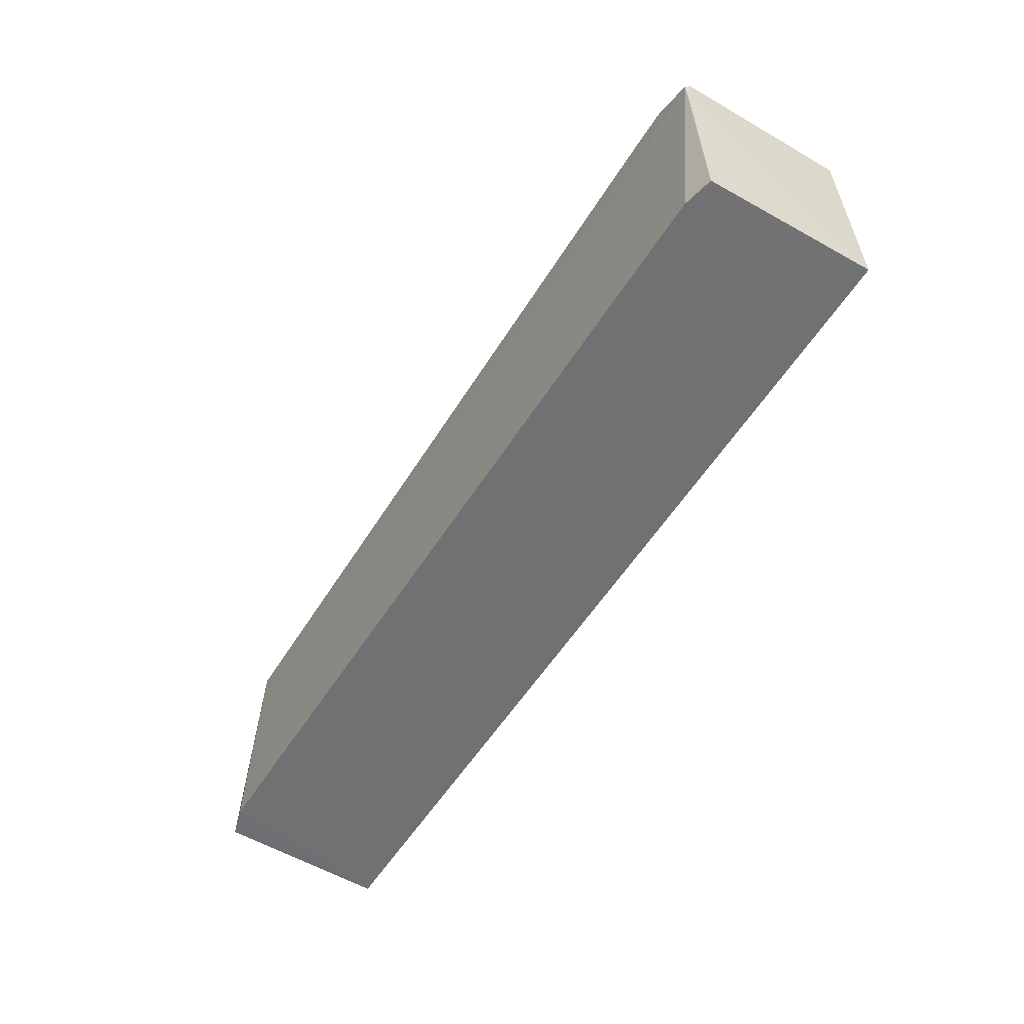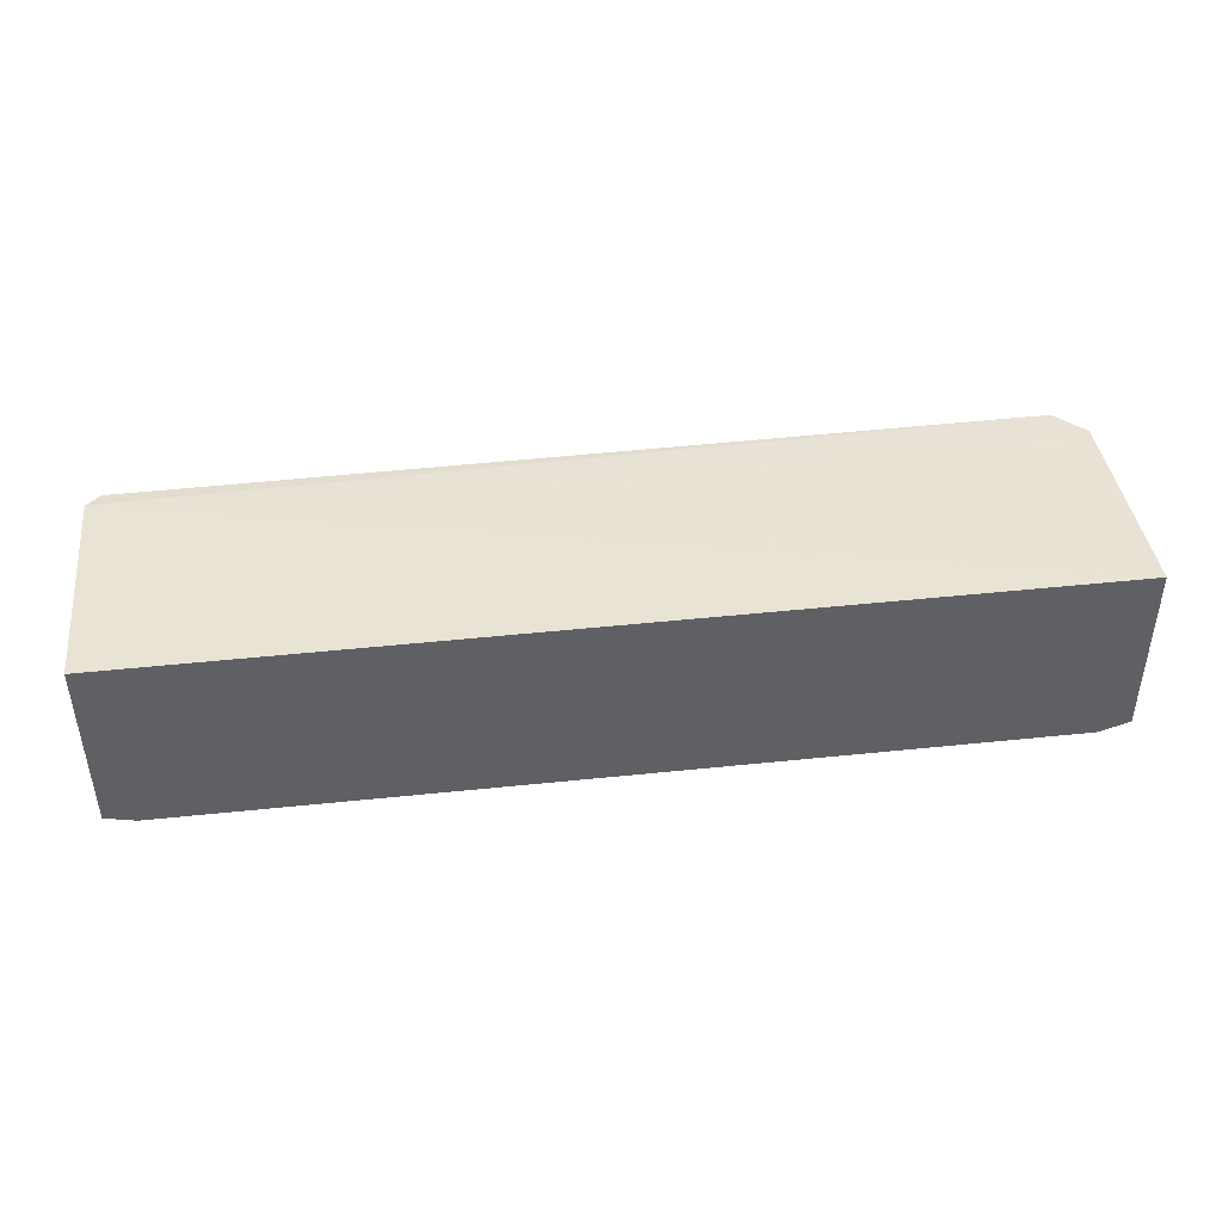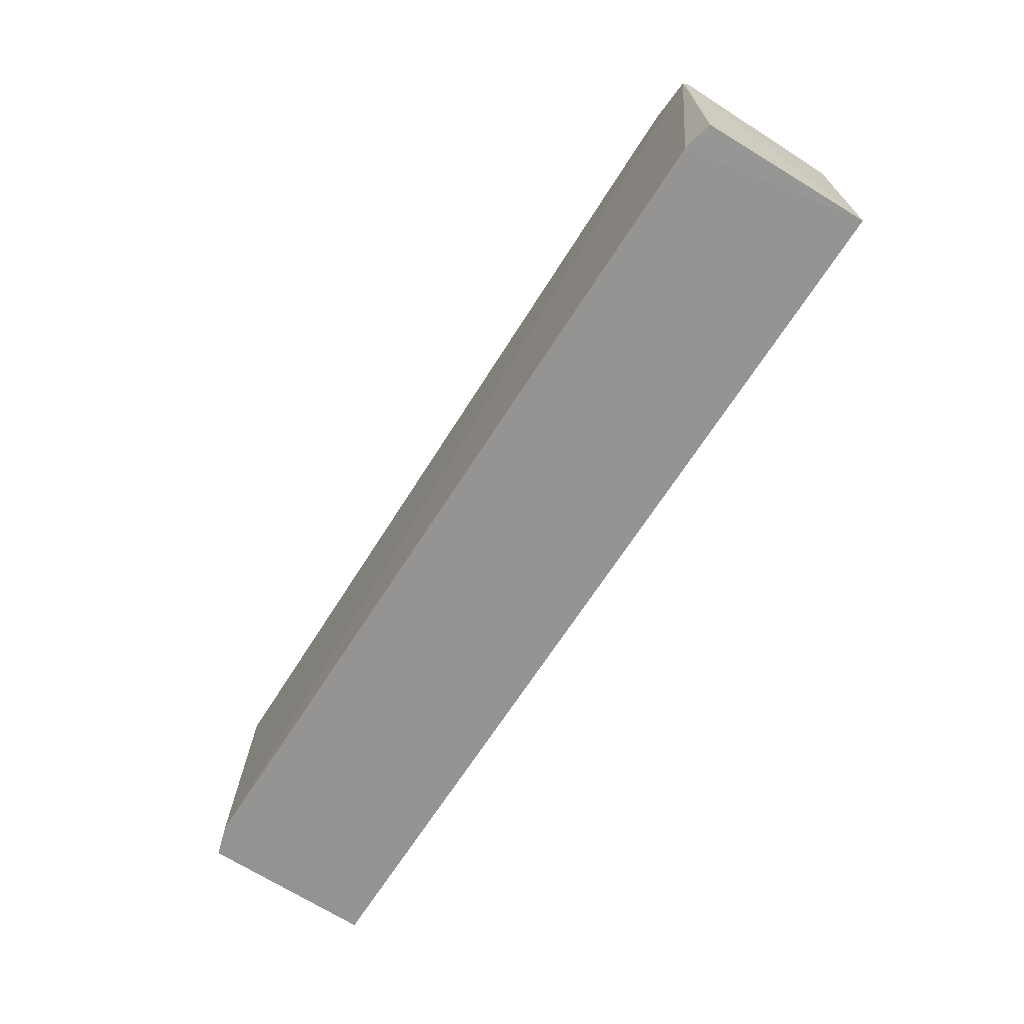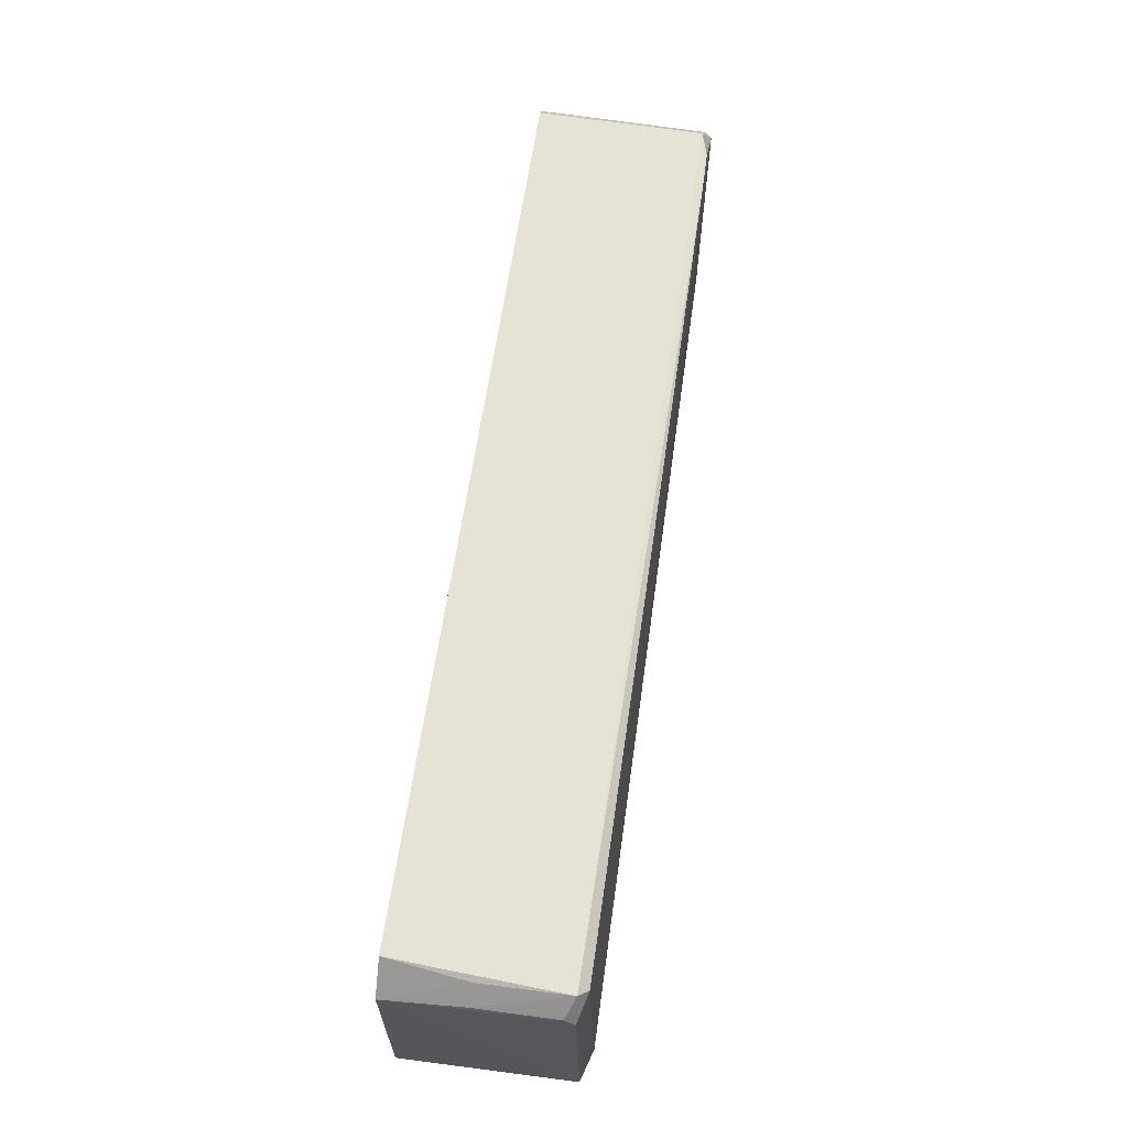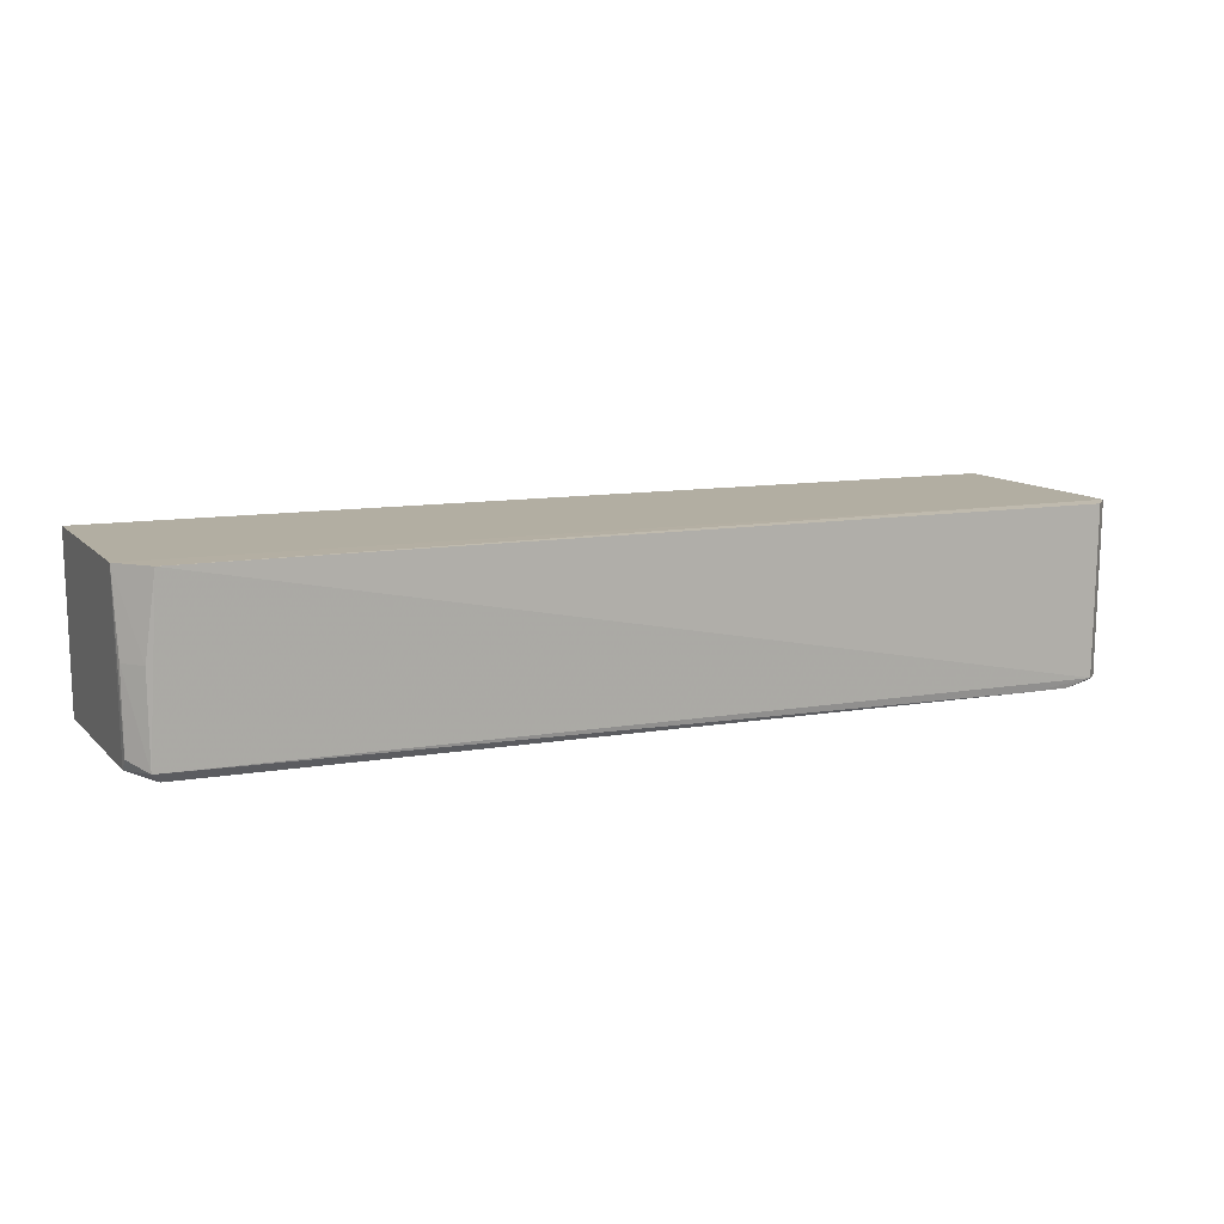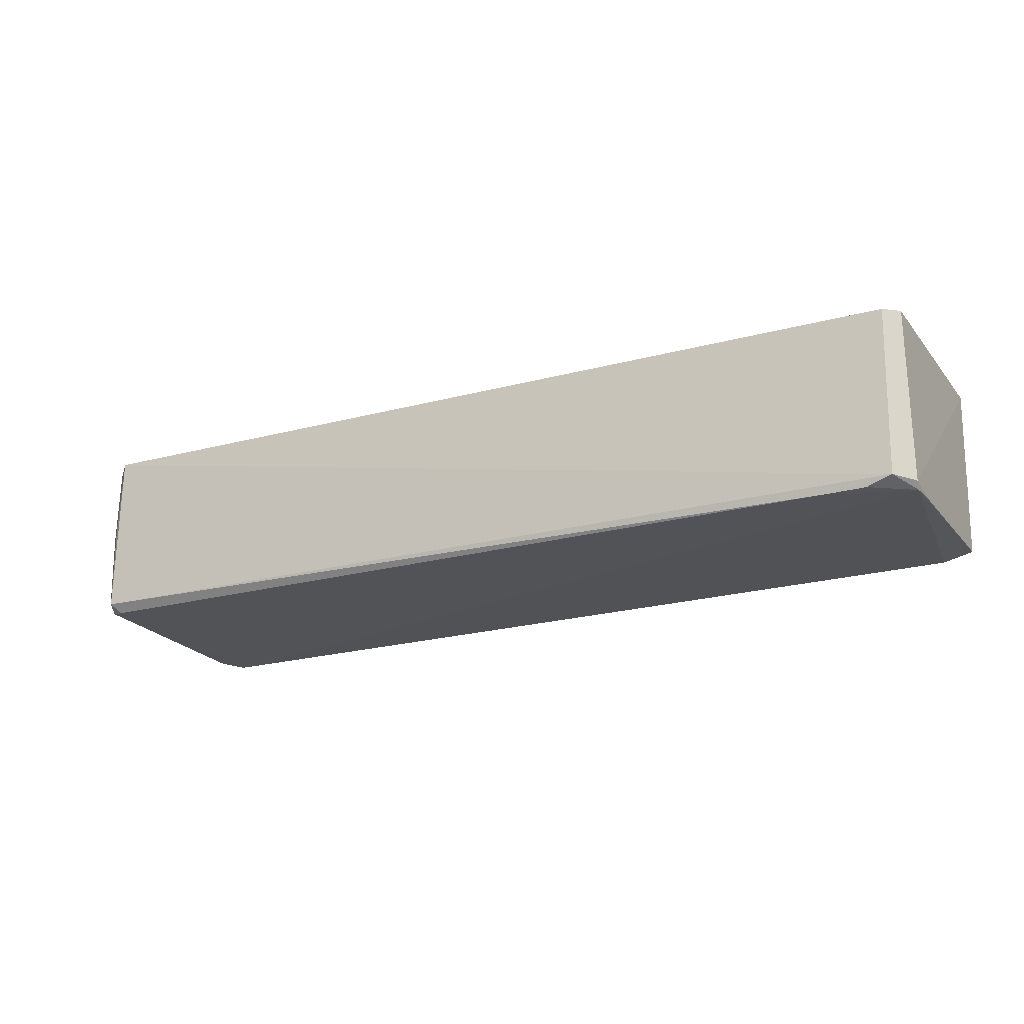
<metadata>
{"format":"obj","ext":"obj","renderer":"f3d","projection":"perspective","resolution":1024,"background":"white","views":[{"elev":-55.2,"azim":-121.5,"up":"+Y"},{"elev":40.9,"azim":-7.6,"up":"+Z"},{"elev":-67.2,"azim":-122.4,"up":"+Y"},{"elev":63.6,"azim":98.2,"up":"+Y"},{"elev":10.7,"azim":156.2,"up":"+Z"},{"elev":-20.6,"azim":-153.3,"up":"+Z"}]}
</metadata>
<code>
v 0.03996 0.02346 0.01694
v 0.04266 0.001101 0.01695
v 0.0396 0.001059 0.000491
v -0.0418 0.02044 0.0008532
v -0.04219 0.001115 0.01696
v 0.03996 0.02219 0.001063
v -0.04185 0.02152 0.01698
v -0.03918 0.001095 0.0007956
v -0.04027 0.02289 0.001689
v 0.04256 0.02069 0.01696
v 0.04245 0.001086 0.001347
v -0.04191 0.02111 0.001438
v -0.04189 0.001119 0.00142
v -0.03452 0.02272 0.0009541
v 0.04071 0.02295 0.001913
v -0.04054 0.02288 0.01687
v -0.0419 0.01717 0.0009871
v -0.03797 0.02272 0.0009784
v 0.04079 0.0229 0.009799
v 0.04226 0.02044 0.001776
v 0.0423 0.02126 0.00982
v 0.04222 0.0212 0.002738
f 5 3 2
f 6 3 4
f 7 5 2
f 8 4 3
f 8 3 5
f 10 7 2
f 10 1 7
f 11 2 3
f 11 3 6
f 11 10 2
f 12 5 7
f 12 9 4
f 12 7 9
f 13 8 5
f 13 4 8
f 14 6 4
f 15 9 1
f 15 14 9
f 15 6 14
f 16 9 7
f 16 7 1
f 16 1 9
f 17 12 4
f 17 4 13
f 17 13 5
f 17 5 12
f 18 14 4
f 18 4 9
f 18 9 14
f 19 15 1
f 19 1 10
f 20 11 6
f 20 6 15
f 20 10 11
f 21 19 10
f 21 15 19
f 22 20 15
f 22 15 21
f 22 21 10
f 22 10 20

</code>
